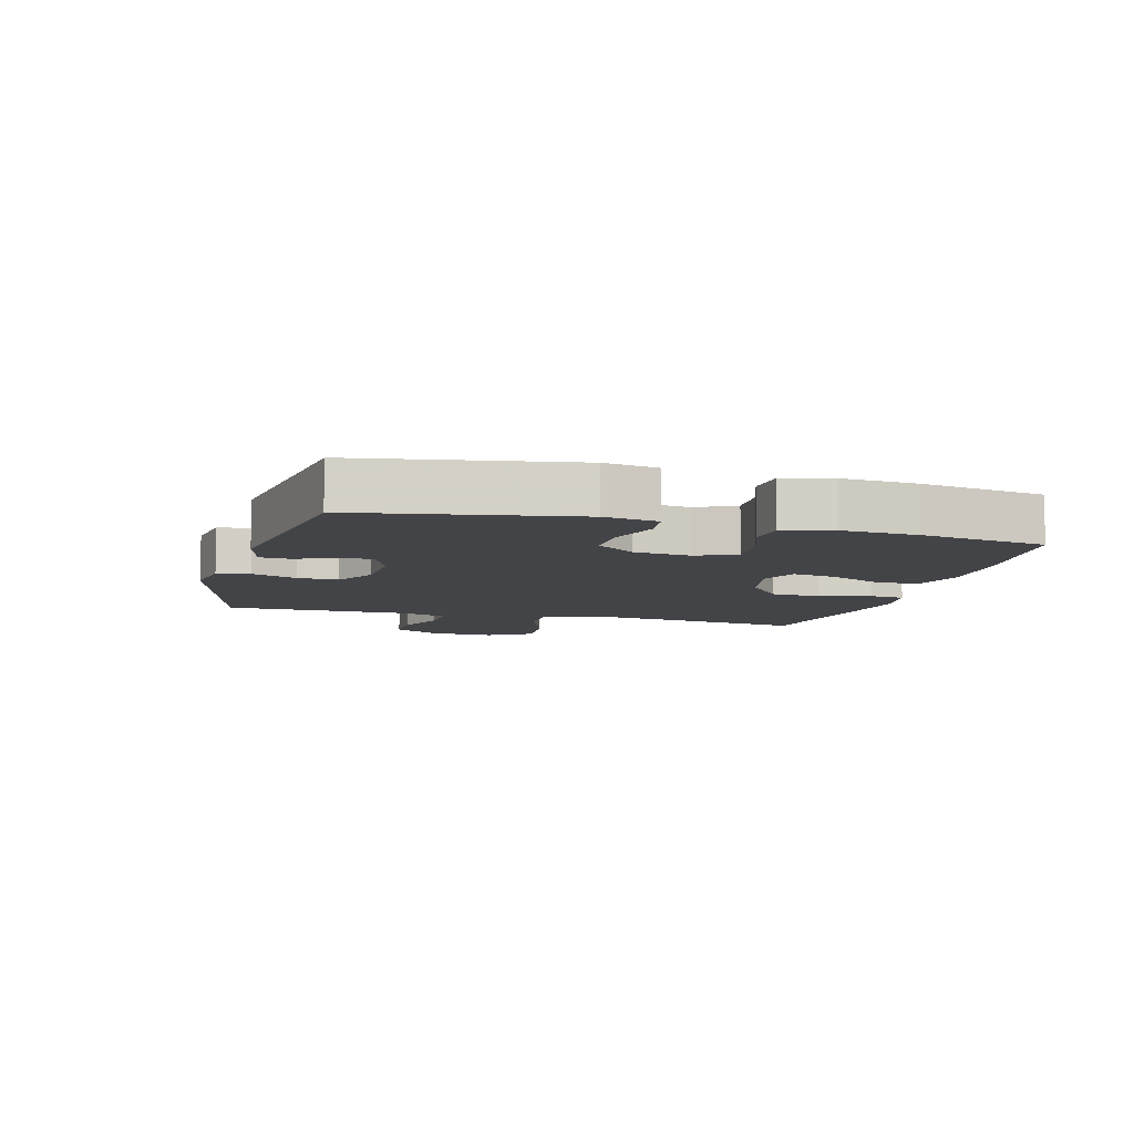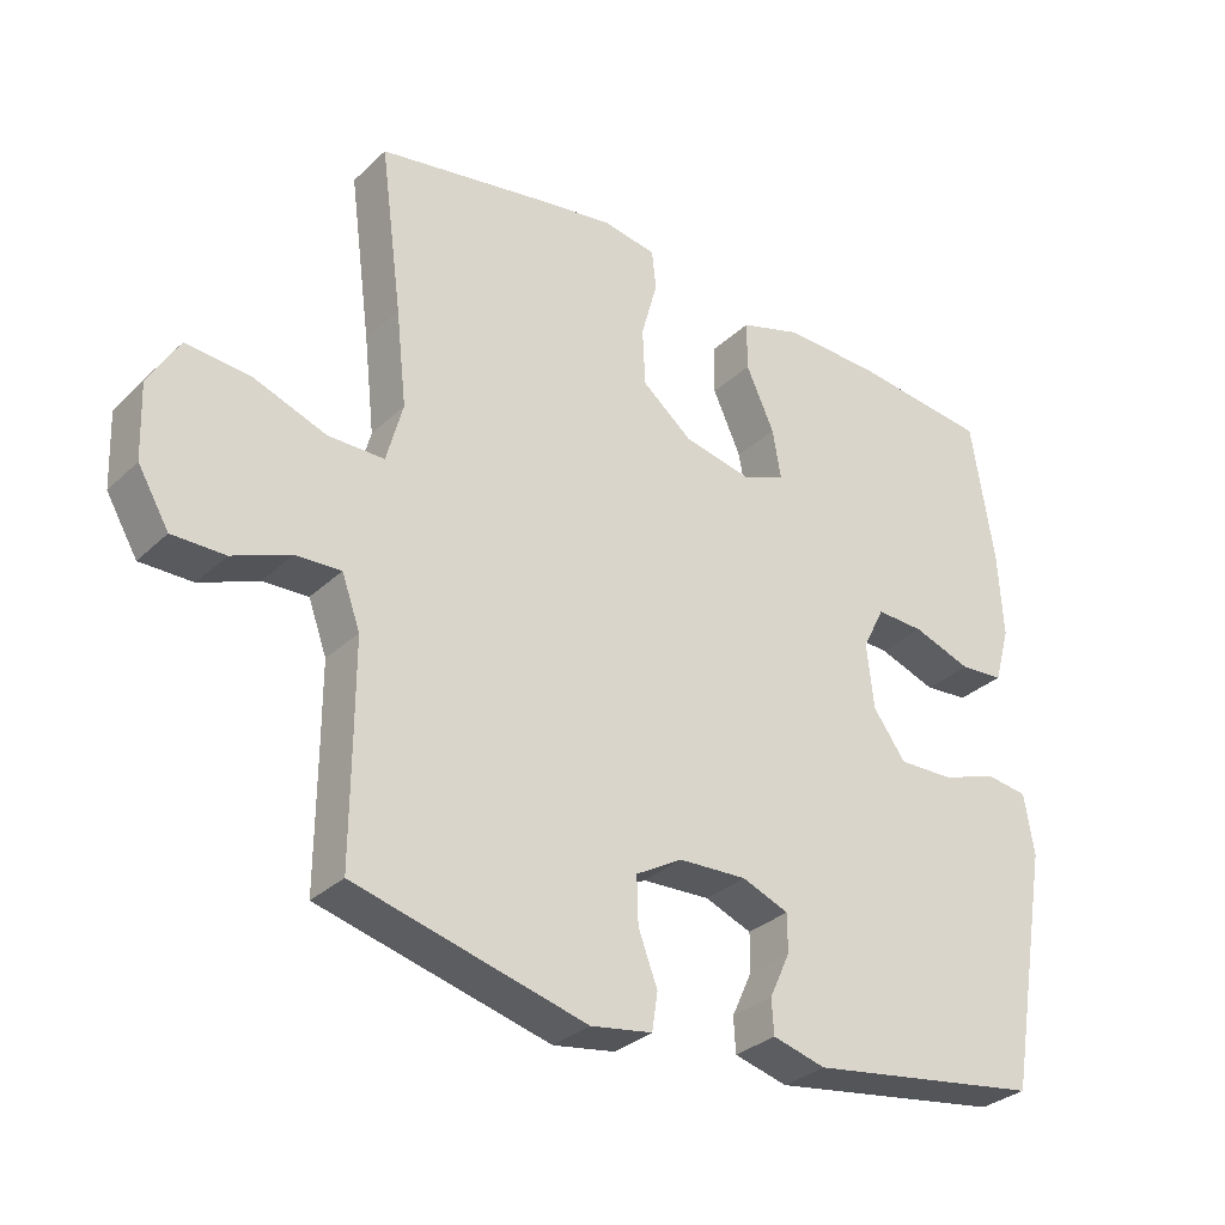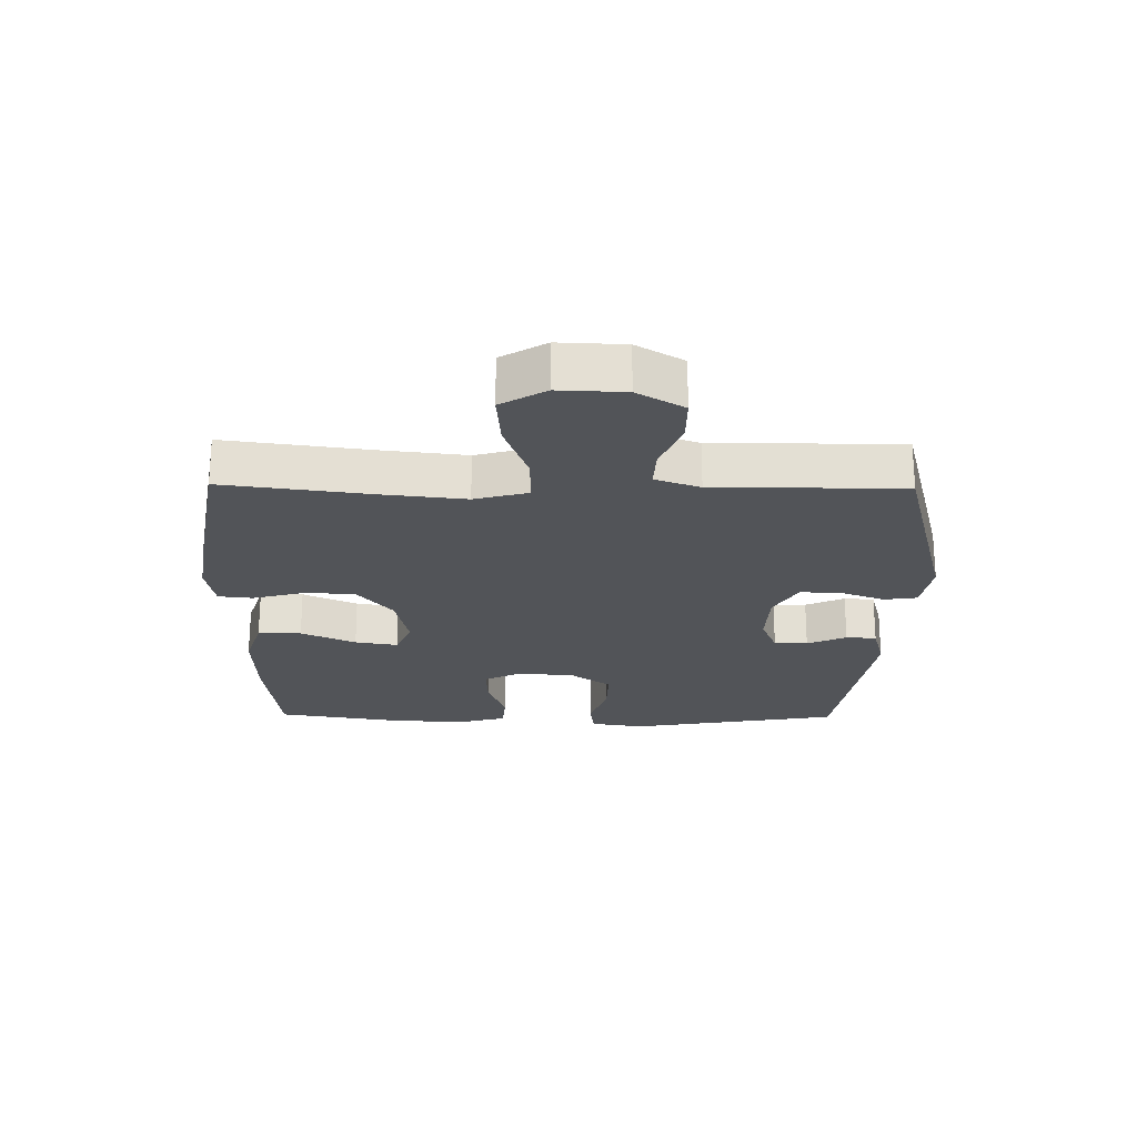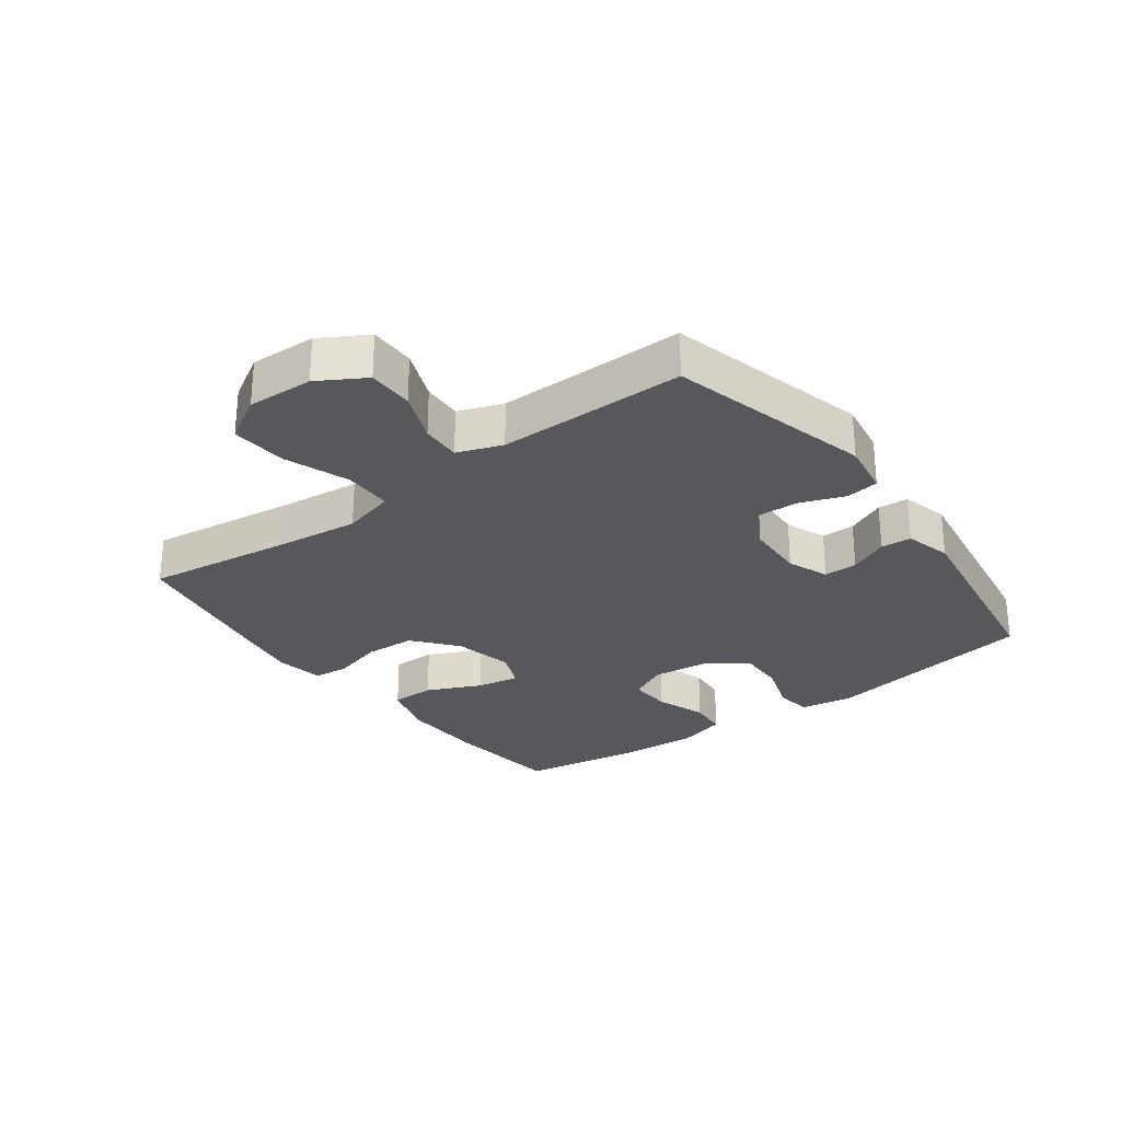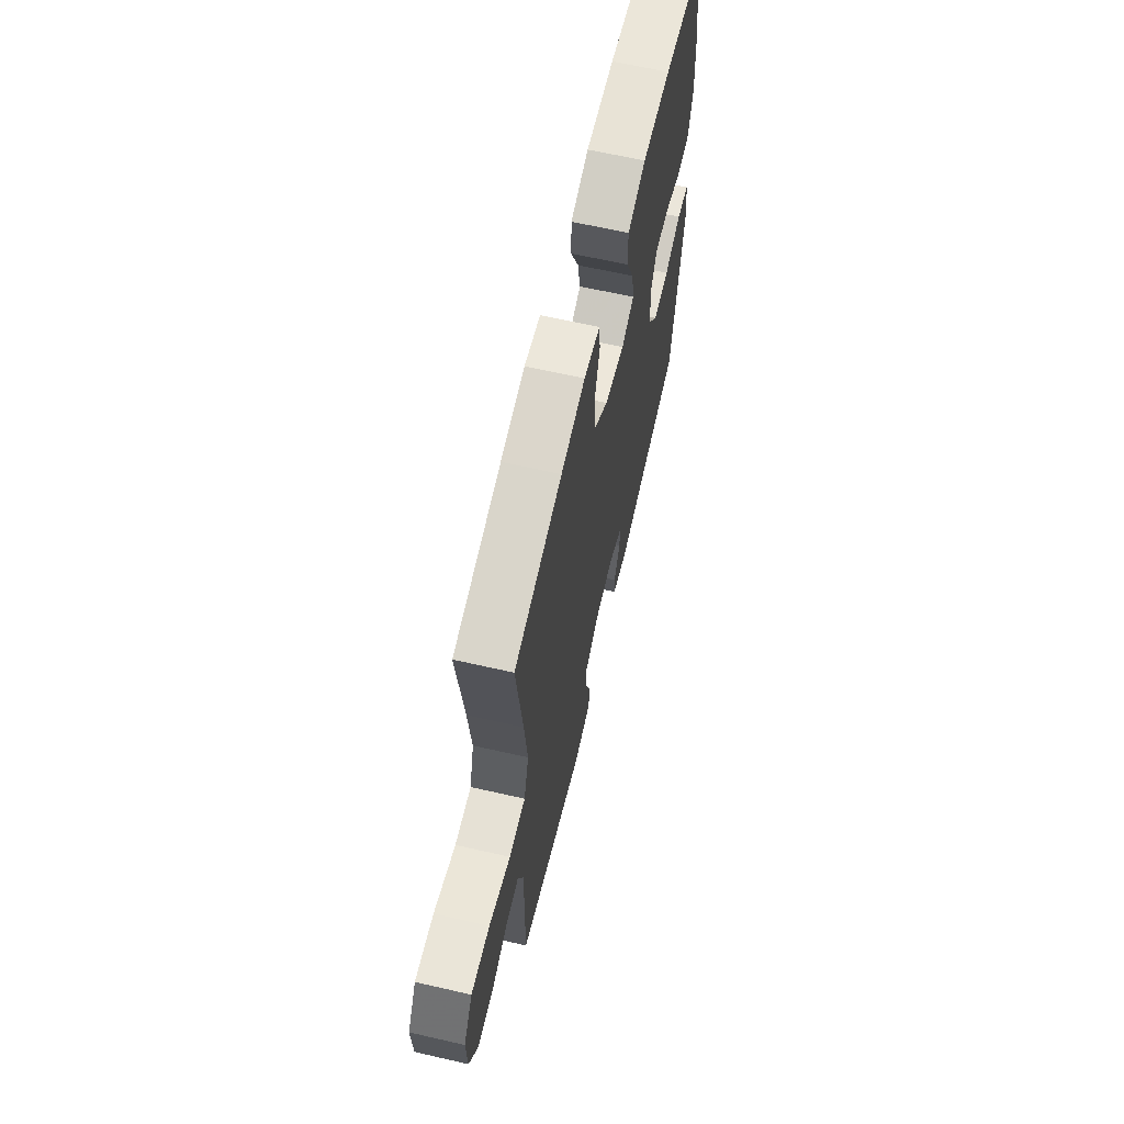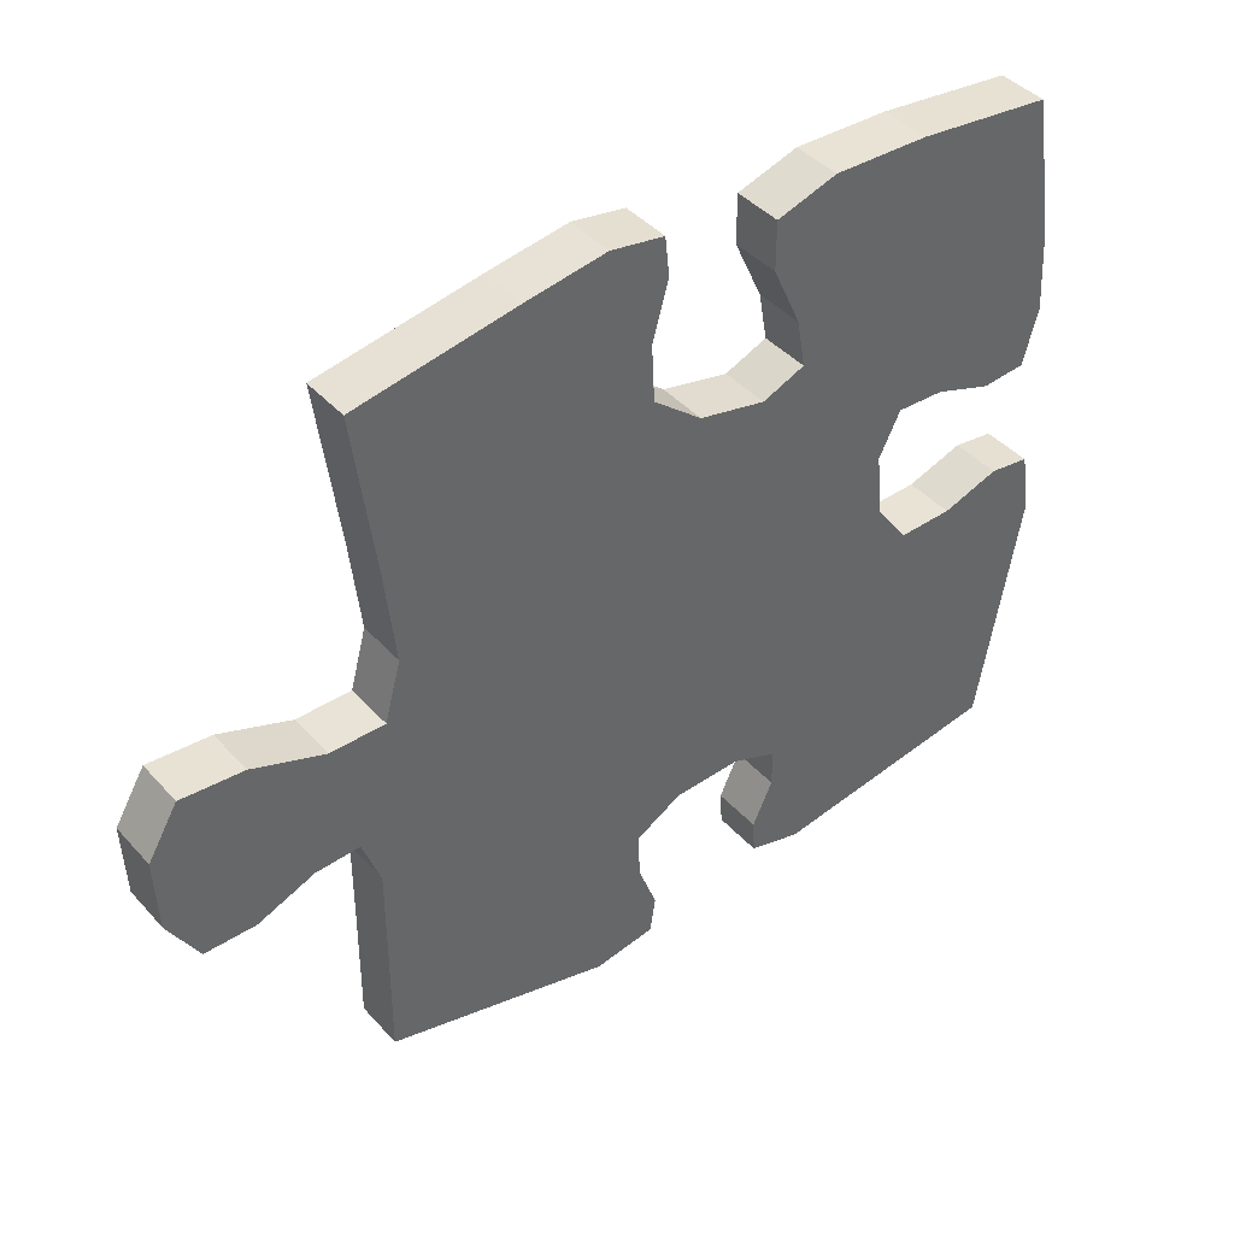
<metadata>
{"format":"obj","ext":"obj","renderer":"f3d","projection":"perspective","resolution":1024,"background":"white","views":[{"elev":-8.2,"azim":-105.4,"up":"+Y"},{"elev":-31.2,"azim":142.6,"up":"+Z"},{"elev":-22.8,"azim":89.2,"up":"+Y"},{"elev":-28.0,"azim":126.5,"up":"+Y"},{"elev":64.3,"azim":103.0,"up":"+Z"},{"elev":41.8,"azim":142.1,"up":"+Z"}]}
</metadata>
<code>
v -0.5 0.07 -0.5
v -0.56 0.07 -0.156
v -0.546 0.07 -0.07
v -0.488 0.07 -0.062
v -0.407 0.07 -0.089
v -0.33 0.07 -0.091
v -0.284 0.07 -0.028
v -0.274 0.07 0.064
v -0.305 0.07 0.126
v -0.373 0.07 0.123
v -0.455 0.07 0.094
v -0.517 0.07 0.099
v -0.539 0.07 0.178
v -0.532 0.07 0.299
v -0.5 0.07 0.5
v -0.308 0.07 0.522
v -0.172 0.07 0.526
v -0.085 0.07 0.499
v -0.085 0.07 0.429
v -0.125 0.07 0.341
v -0.137 0.07 0.272
v -0.076 0.07 0.247
v 0.02 0.07 0.268
v 0.09 0.07 0.325
v 0.094 0.07 0.406
v 0.071 0.07 0.489
v 0.077 0.07 0.545
v 0.154 0.07 0.558
v 0.27 0.07 0.54
v 0.5 0.07 0.5
v 0.469 0.07 0.266
v 0.454 0.07 0.131
v 0.477 0.07 0.046
v 0.556 0.07 0.046
v 0.66 0.07 0.084
v 0.75 0.07 0.091
v 0.793 0.07 0.019
v 0.789 0.07 -0.087
v 0.745 0.07 -0.162
v 0.671 0.07 -0.162
v 0.589 0.07 -0.129
v 0.525 0.07 -0.126
v 0.499 0.07 -0.198
v 0.499 0.07 -0.313
v 0.5 0.07 -0.5
v 0.174 0.07 -0.585
v 0.087 0.07 -0.571
v 0.079 0.07 -0.518
v 0.106 0.07 -0.446
v 0.108 0.07 -0.38
v 0.042 0.07 -0.342
v -0.054 0.07 -0.338
v -0.12 0.07 -0.364
v -0.12 0.07 -0.418
v -0.091 0.07 -0.481
v -0.094 0.07 -0.53
v -0.169 0.07 -0.55
v -0.5 0 -0.5
v -0.56 0 -0.156
v -0.546 0 -0.07
v -0.488 0 -0.062
v -0.407 0 -0.089
v -0.33 0 -0.091
v -0.284 0 -0.028
v -0.274 0 0.064
v -0.305 0 0.126
v -0.373 0 0.123
v -0.455 0 0.094
v -0.517 0 0.099
v -0.539 0 0.178
v -0.532 0 0.299
v -0.5 0 0.5
v -0.308 0 0.522
v -0.172 0 0.526
v -0.085 0 0.499
v -0.085 0 0.429
v -0.125 0 0.341
v -0.137 0 0.272
v -0.076 0 0.247
v 0.02 0 0.268
v 0.09 0 0.325
v 0.094 0 0.406
v 0.071 0 0.489
v 0.077 0 0.545
v 0.154 0 0.558
v 0.27 0 0.54
v 0.5 0 0.5
v 0.469 0 0.266
v 0.454 0 0.131
v 0.477 0 0.046
v 0.556 0 0.046
v 0.66 0 0.084
v 0.75 0 0.091
v 0.793 0 0.019
v 0.789 0 -0.087
v 0.745 0 -0.162
v 0.671 0 -0.162
v 0.589 0 -0.129
v 0.525 0 -0.126
v 0.499 0 -0.198
v 0.499 0 -0.313
v 0.5 0 -0.5
v 0.174 0 -0.585
v 0.087 0 -0.571
v 0.079 0 -0.518
v 0.106 0 -0.446
v 0.108 0 -0.38
v 0.042 0 -0.342
v -0.054 0 -0.338
v -0.12 0 -0.364
v -0.12 0 -0.418
v -0.091 0 -0.481
v -0.094 0 -0.53
v -0.169 0 -0.55
f 3 4 5
f 2 3 5
f 1 2 5
f 57 1 5
f 56 57 5
f 55 56 5
f 54 55 5
f 53 54 5 6
f 52 53 6 7
f 51 52 7 8
f 50 51 8 9
f 47 48 49
f 46 47 49
f 45 46 49
f 44 45 49
f 43 44 49 50
f 42 43 50 9
f 39 40 41
f 38 39 41
f 37 38 41
f 36 37 41
f 35 36 41
f 34 35 41
f 33 34 41 42
f 29 30 31
f 28 29 31
f 27 28 31
f 26 27 31
f 25 26 31
f 24 25 31 32
f 23 24 32 33
f 18 19 20
f 17 18 20
f 16 17 20
f 15 16 20
f 14 15 20
f 13 14 20
f 12 13 20
f 11 12 20
f 10 11 20
f 9 10 20 21
f 33 42 9
f 23 33 9
f 22 23 9
f 9 21 22
f 62 61 60
f 62 60 59
f 62 59 58
f 62 58 114
f 62 114 113
f 62 113 112
f 62 112 111
f 63 62 111 110
f 64 63 110 109
f 65 64 109 108
f 66 65 108 107
f 106 105 104
f 106 104 103
f 106 103 102
f 106 102 101
f 107 106 101 100
f 66 107 100 99
f 98 97 96
f 98 96 95
f 98 95 94
f 98 94 93
f 98 93 92
f 98 92 91
f 99 98 91 90
f 88 87 86
f 88 86 85
f 88 85 84
f 88 84 83
f 88 83 82
f 89 88 82 81
f 90 89 81 80
f 77 76 75
f 77 75 74
f 77 74 73
f 77 73 72
f 77 72 71
f 77 71 70
f 77 70 69
f 77 69 68
f 77 68 67
f 78 77 67 66
f 66 99 90
f 66 90 80
f 66 80 79
f 79 78 66
f 1 58 59 2
f 2 59 60 3
f 3 60 61 4
f 4 61 62 5
f 5 62 63 6
f 6 63 64 7
f 7 64 65 8
f 8 65 66 9
f 9 66 67 10
f 10 67 68 11
f 11 68 69 12
f 12 69 70 13
f 13 70 71 14
f 14 71 72 15
f 15 72 73 16
f 16 73 74 17
f 17 74 75 18
f 18 75 76 19
f 19 76 77 20
f 20 77 78 21
f 21 78 79 22
f 22 79 80 23
f 23 80 81 24
f 24 81 82 25
f 25 82 83 26
f 26 83 84 27
f 27 84 85 28
f 28 85 86 29
f 29 86 87 30
f 30 87 88 31
f 31 88 89 32
f 32 89 90 33
f 33 90 91 34
f 34 91 92 35
f 35 92 93 36
f 36 93 94 37
f 37 94 95 38
f 38 95 96 39
f 39 96 97 40
f 40 97 98 41
f 41 98 99 42
f 42 99 100 43
f 43 100 101 44
f 44 101 102 45
f 45 102 103 46
f 46 103 104 47
f 47 104 105 48
f 48 105 106 49
f 49 106 107 50
f 50 107 108 51
f 51 108 109 52
f 52 109 110 53
f 53 110 111 54
f 54 111 112 55
f 55 112 113 56
f 56 113 114 57
f 57 114 58 1

</code>
